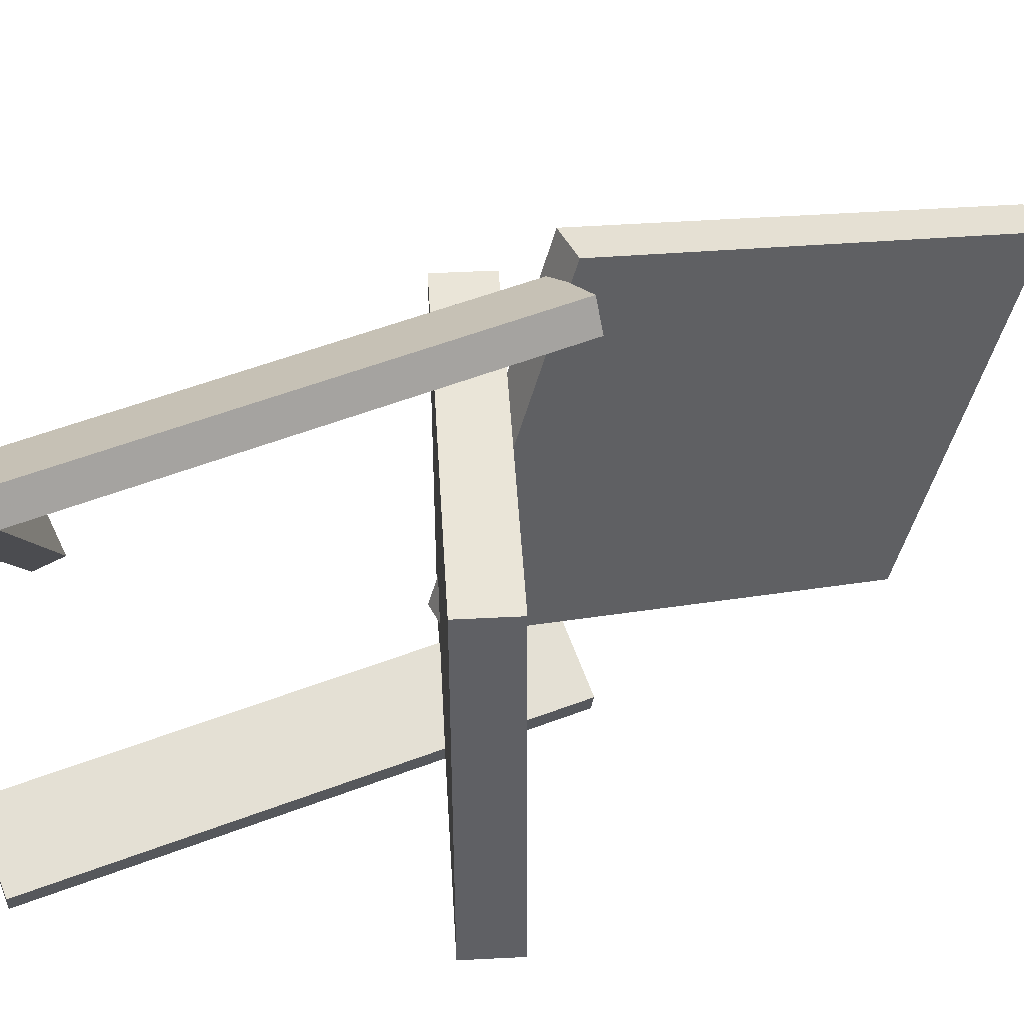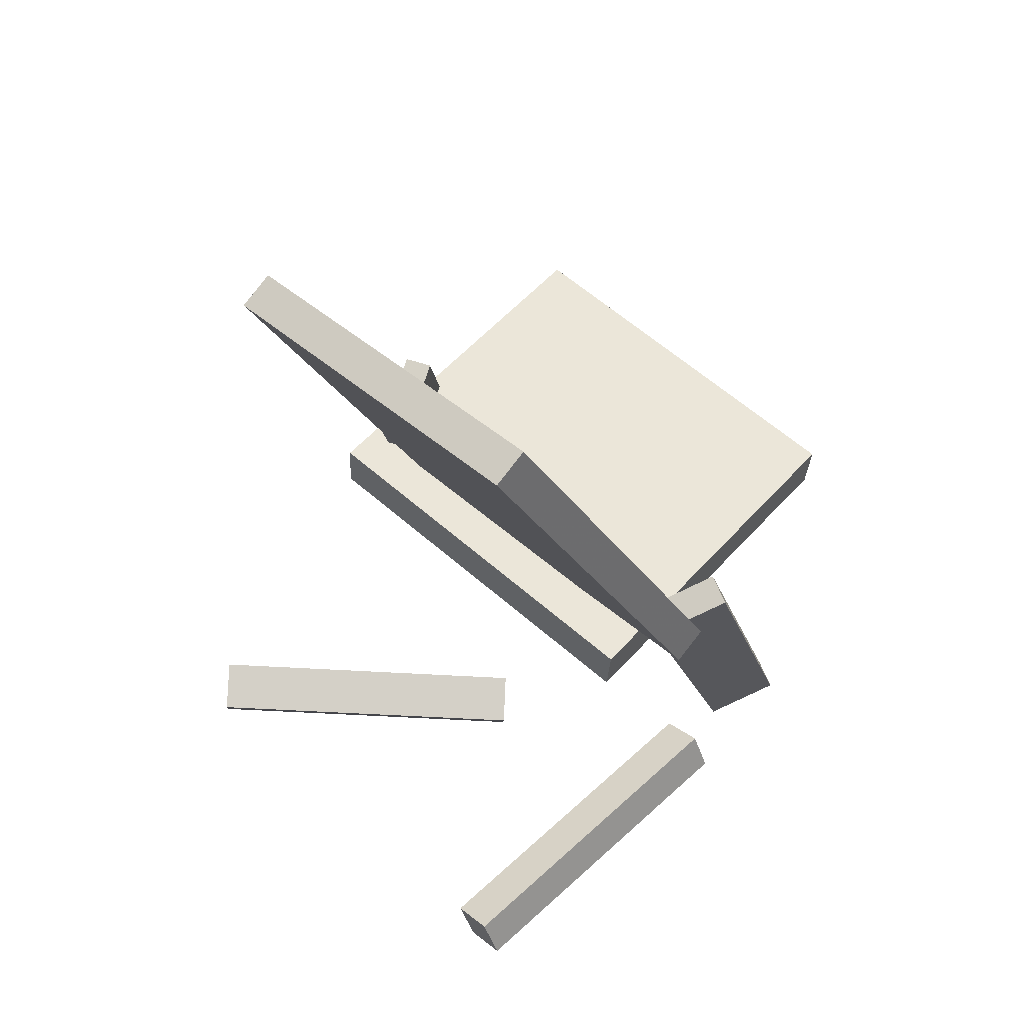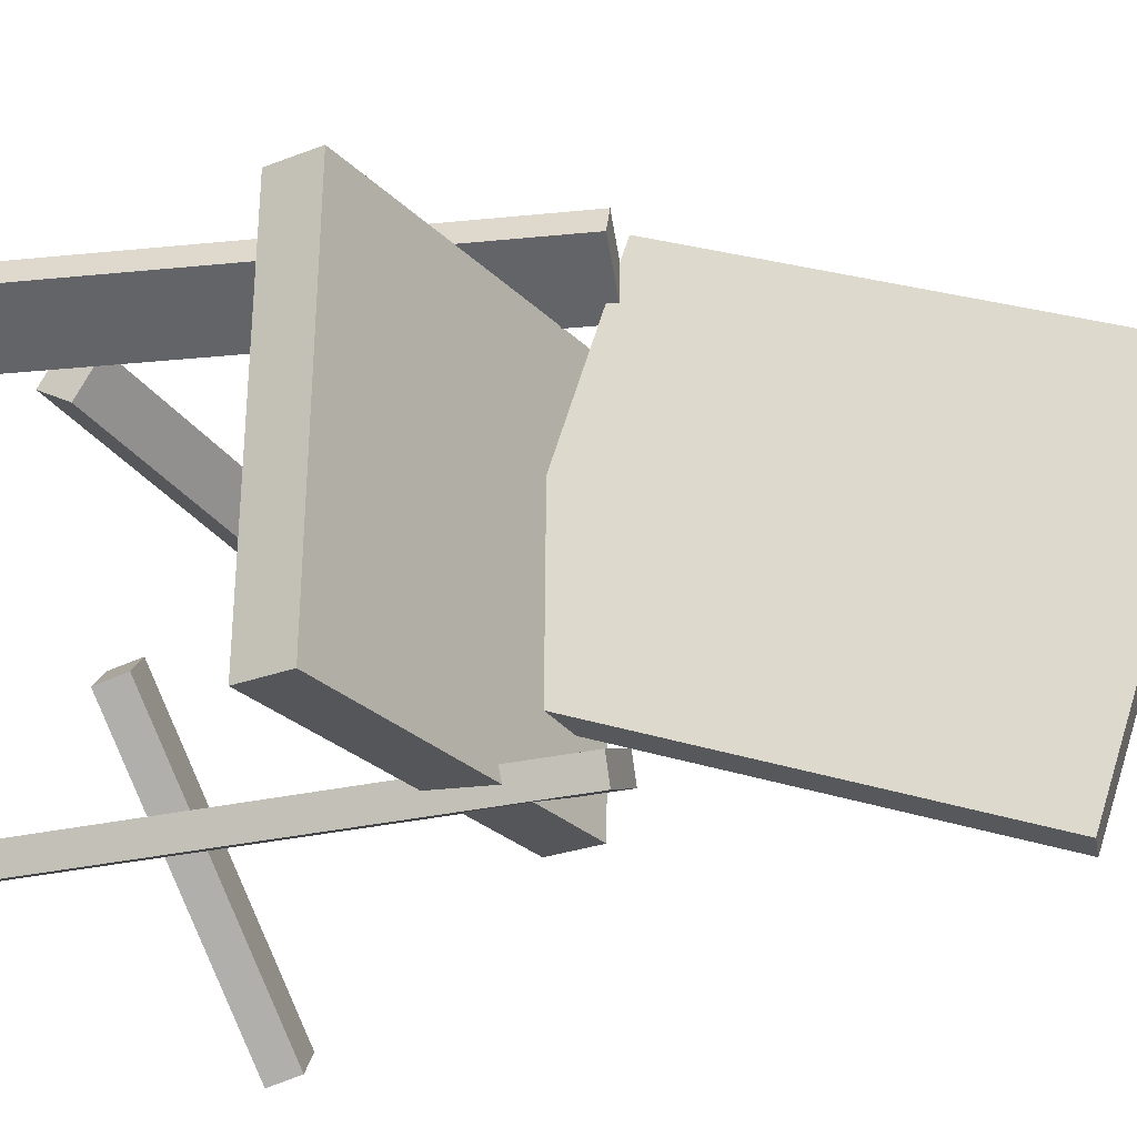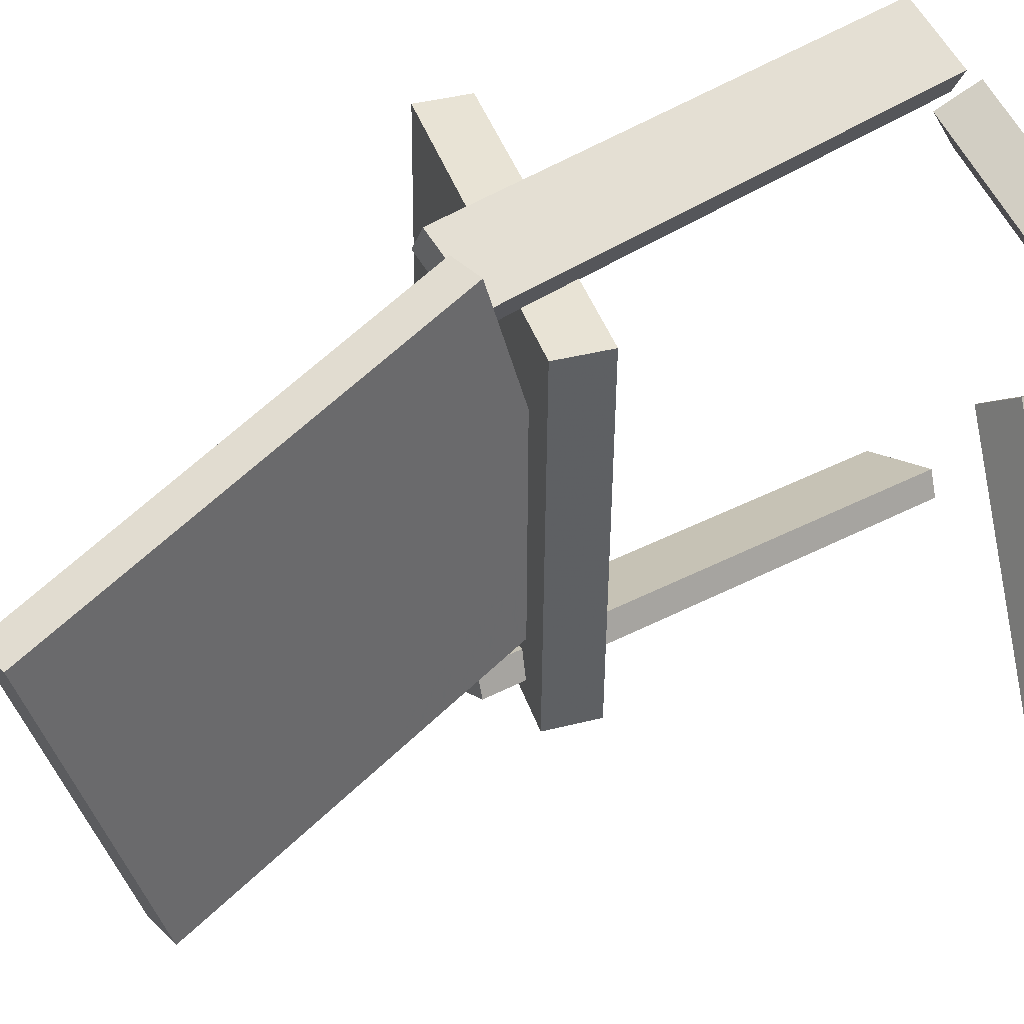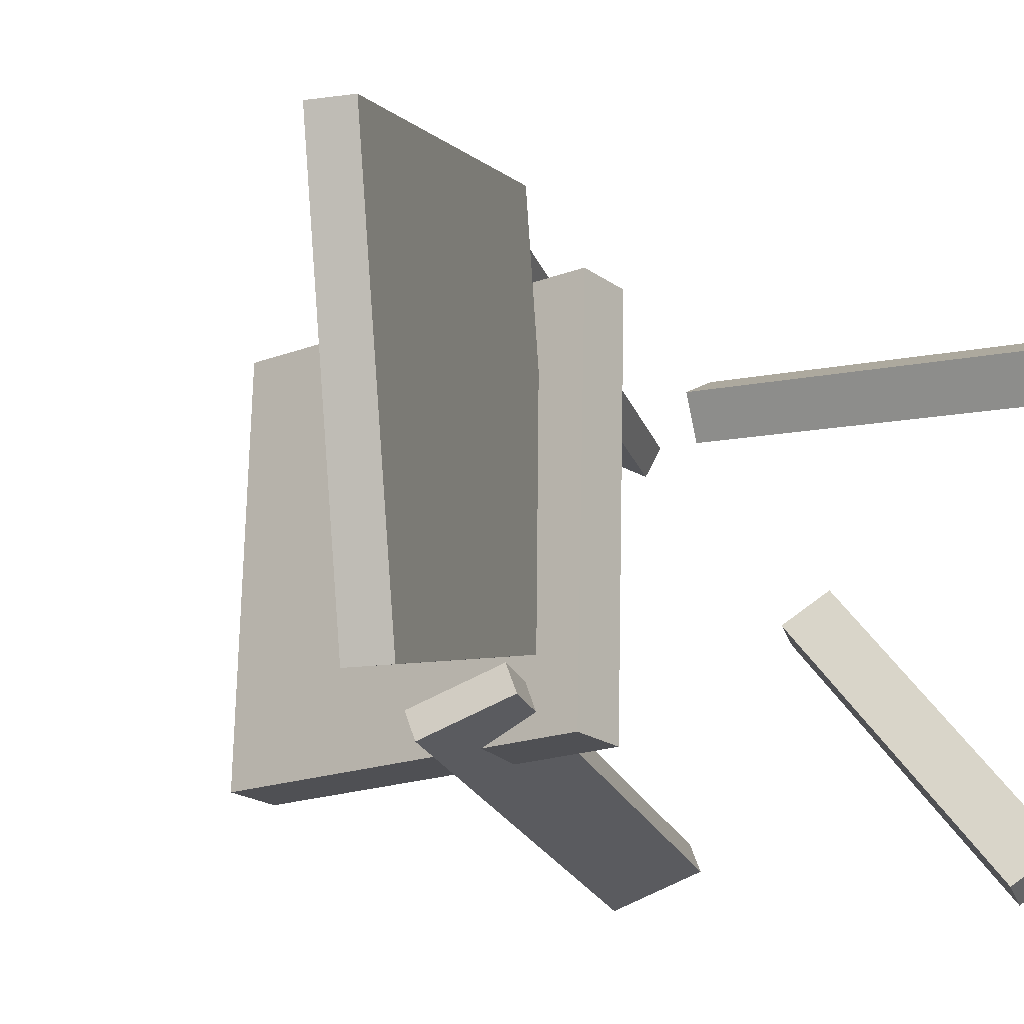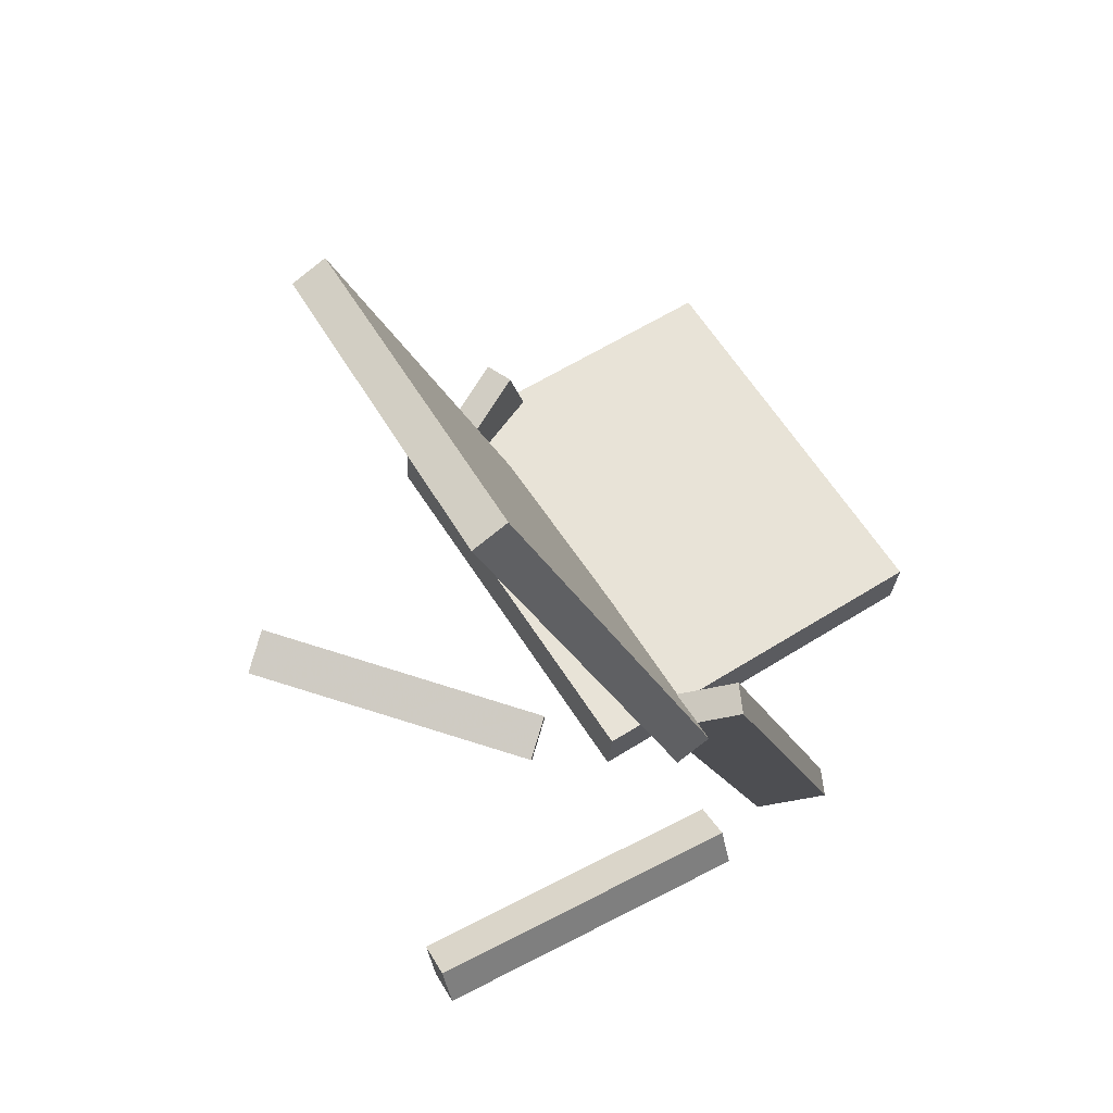
<metadata>
{"format":"obj","ext":"obj","renderer":"f3d","projection":"perspective","resolution":1024,"background":"white","views":[{"elev":46.8,"azim":82.5,"up":"+Z"},{"elev":61.8,"azim":-50.1,"up":"+Y"},{"elev":-24.2,"azim":119.0,"up":"+Z"},{"elev":39.5,"azim":-112.0,"up":"+Z"},{"elev":-20.1,"azim":-146.5,"up":"+Z"},{"elev":65.2,"azim":-34.7,"up":"+Y"}]}
</metadata>
<code>
v 0.2578 -0.07445 -0.1668
v 0.2489 -0.07395 0.1603
v -0.04585 -0.0522 -0.1751
v -0.05482 -0.05169 0.152
v 0.2612 -0.02875 -0.1668
v 0.2522 -0.02824 0.1603
v -0.0425 -0.006494 -0.1751
v -0.05147 -0.005986 0.152
f 1.0 7.0 5.0
f 1.0 3.0 7.0
f 1.0 4.0 3.0
f 1.0 2.0 4.0
f 3.0 8.0 7.0
f 3.0 4.0 8.0
f 5.0 7.0 8.0
f 5.0 8.0 6.0
f 1.0 5.0 6.0
f 1.0 6.0 2.0
f 2.0 6.0 8.0
f 2.0 8.0 4.0
v 0.1292 -0.3873 0.1575
v 0.1171 -0.3909 0.1811
v -0.005573 0.02707 0.1518
v -0.01771 0.02345 0.1753
v 0.1864 -0.3682 0.19
v 0.1743 -0.3718 0.2135
v 0.05165 0.04614 0.1842
v 0.03952 0.04252 0.2077
f 9.0 15.0 13.0
f 9.0 11.0 15.0
f 9.0 12.0 11.0
f 9.0 10.0 12.0
f 11.0 16.0 15.0
f 11.0 12.0 16.0
f 13.0 15.0 16.0
f 13.0 16.0 14.0
f 9.0 13.0 14.0
f 9.0 14.0 10.0
f 10.0 14.0 16.0
f 10.0 16.0 12.0
v 0.008397 -0.06374 -0.09831
v -0.02578 0.02764 0.2071
v -0.1034 0.2795 -0.2135
v -0.1376 0.3708 0.09189
v 0.0391 -0.05361 -0.0979
v 0.004928 0.03778 0.2075
v -0.07269 0.2896 -0.2131
v -0.1069 0.381 0.0923
f 17.0 23.0 21.0
f 17.0 19.0 23.0
f 17.0 20.0 19.0
f 17.0 18.0 20.0
f 19.0 24.0 23.0
f 19.0 20.0 24.0
f 21.0 23.0 24.0
f 21.0 24.0 22.0
f 17.0 21.0 22.0
f 17.0 22.0 18.0
f 18.0 22.0 24.0
f 18.0 24.0 20.0
v -0.2431 -0.3772 0.143
v -0.247 -0.3561 0.1786
v -0.2398 -0.3437 0.1235
v -0.2437 -0.3226 0.1591
v 0.05735 -0.385 0.1801
v 0.0535 -0.3639 0.2157
v 0.06063 -0.3515 0.1606
v 0.05677 -0.3304 0.1962
f 25.0 31.0 29.0
f 25.0 27.0 31.0
f 25.0 28.0 27.0
f 25.0 26.0 28.0
f 27.0 32.0 31.0
f 27.0 28.0 32.0
f 29.0 31.0 32.0
f 29.0 32.0 30.0
f 25.0 29.0 30.0
f 25.0 30.0 26.0
f 26.0 30.0 32.0
f 26.0 32.0 28.0
v -0.01309 -0.3463 -0.006328
v -0.007168 -0.3733 -0.0139
v -0.1988 -0.3224 -0.2367
v -0.1928 -0.3494 -0.2443
v -0.04743 -0.3611 0.0198
v -0.0415 -0.3881 0.01222
v -0.2331 -0.3373 -0.2106
v -0.2272 -0.3643 -0.2182
f 33.0 39.0 37.0
f 33.0 35.0 39.0
f 33.0 36.0 35.0
f 33.0 34.0 36.0
f 35.0 40.0 39.0
f 35.0 36.0 40.0
f 37.0 39.0 40.0
f 37.0 40.0 38.0
f 33.0 37.0 38.0
f 33.0 38.0 34.0
f 34.0 38.0 40.0
f 34.0 40.0 36.0
v -0.009827 0.02822 -0.1317
v 0.0572 0.04643 -0.1577
v -0.01817 0.02739 -0.1538
v 0.04886 0.0456 -0.1798
v 0.09327 -0.3845 -0.155
v 0.1603 -0.3663 -0.181
v 0.08492 -0.3853 -0.1771
v 0.152 -0.3671 -0.2031
f 41.0 47.0 45.0
f 41.0 43.0 47.0
f 41.0 44.0 43.0
f 41.0 42.0 44.0
f 43.0 48.0 47.0
f 43.0 44.0 48.0
f 45.0 47.0 48.0
f 45.0 48.0 46.0
f 41.0 45.0 46.0
f 41.0 46.0 42.0
f 42.0 46.0 48.0
f 42.0 48.0 44.0

</code>
